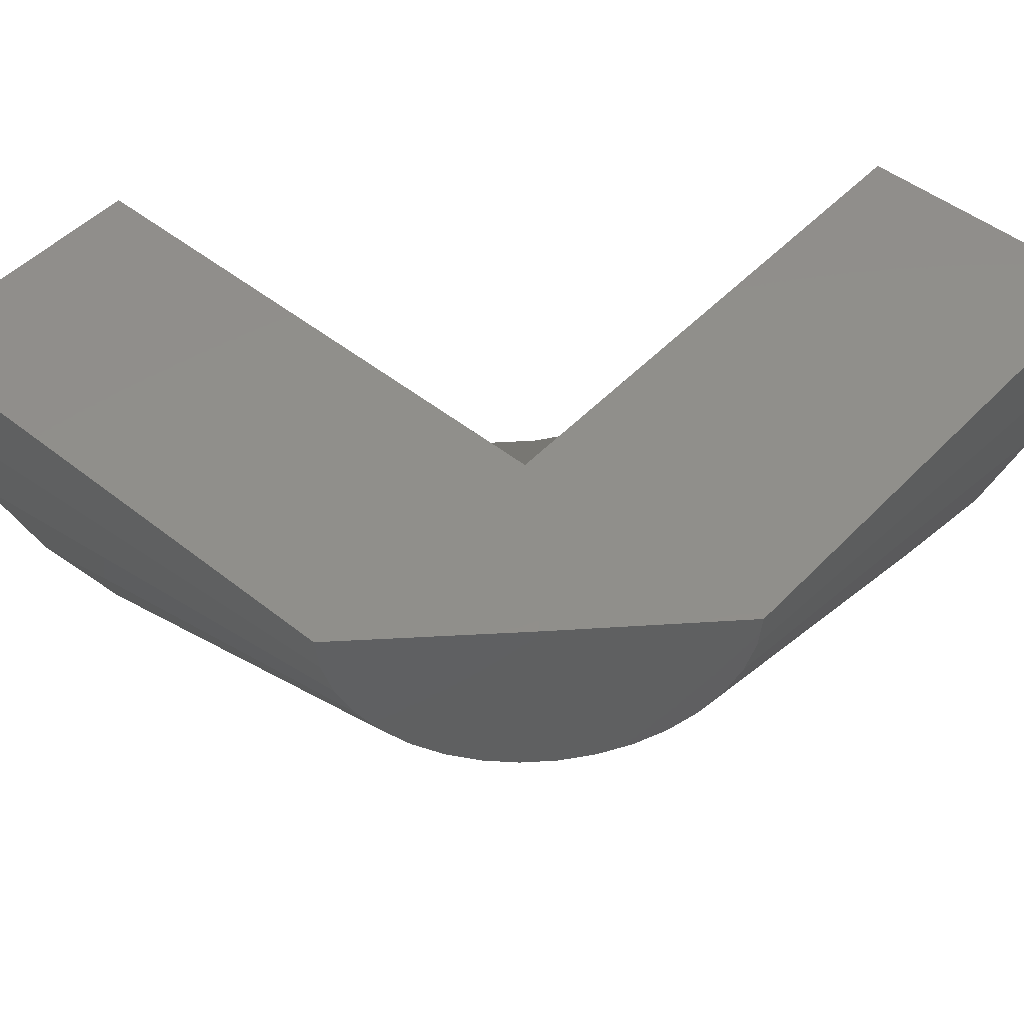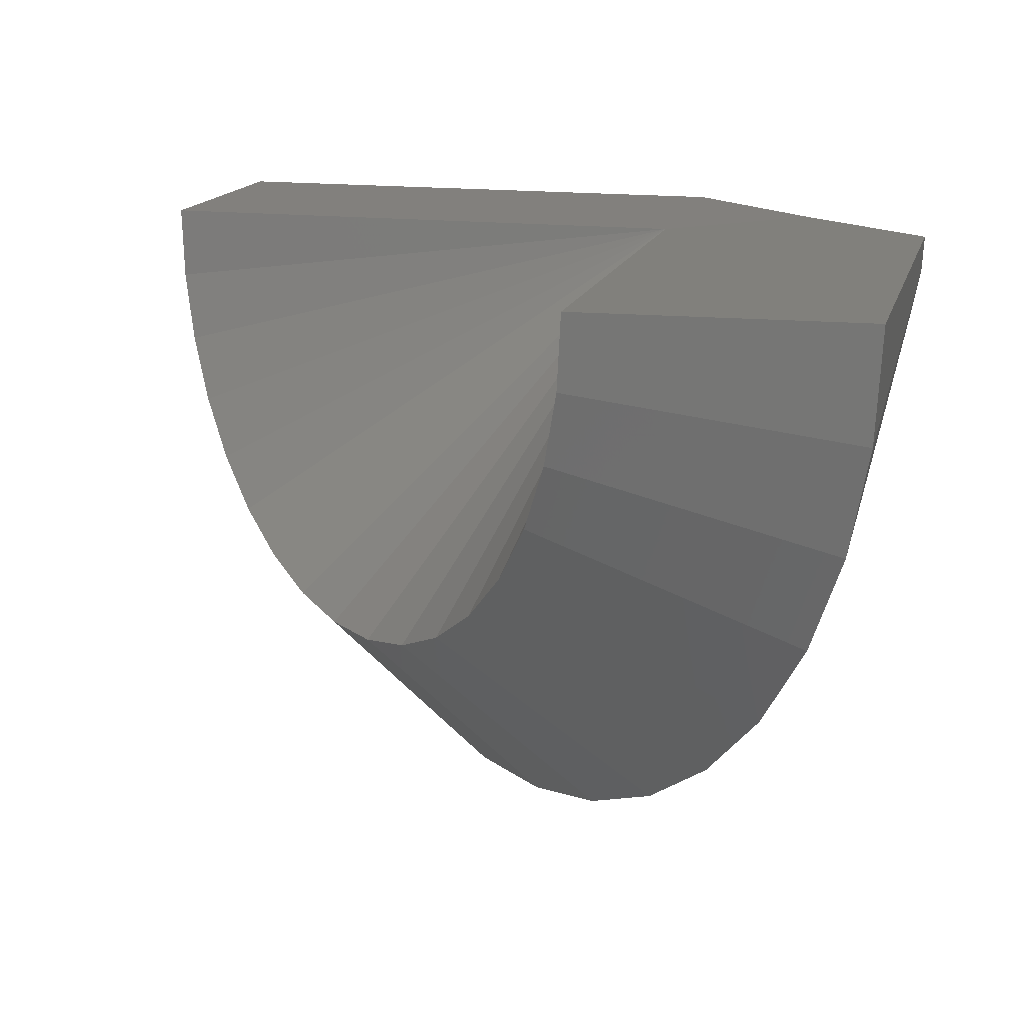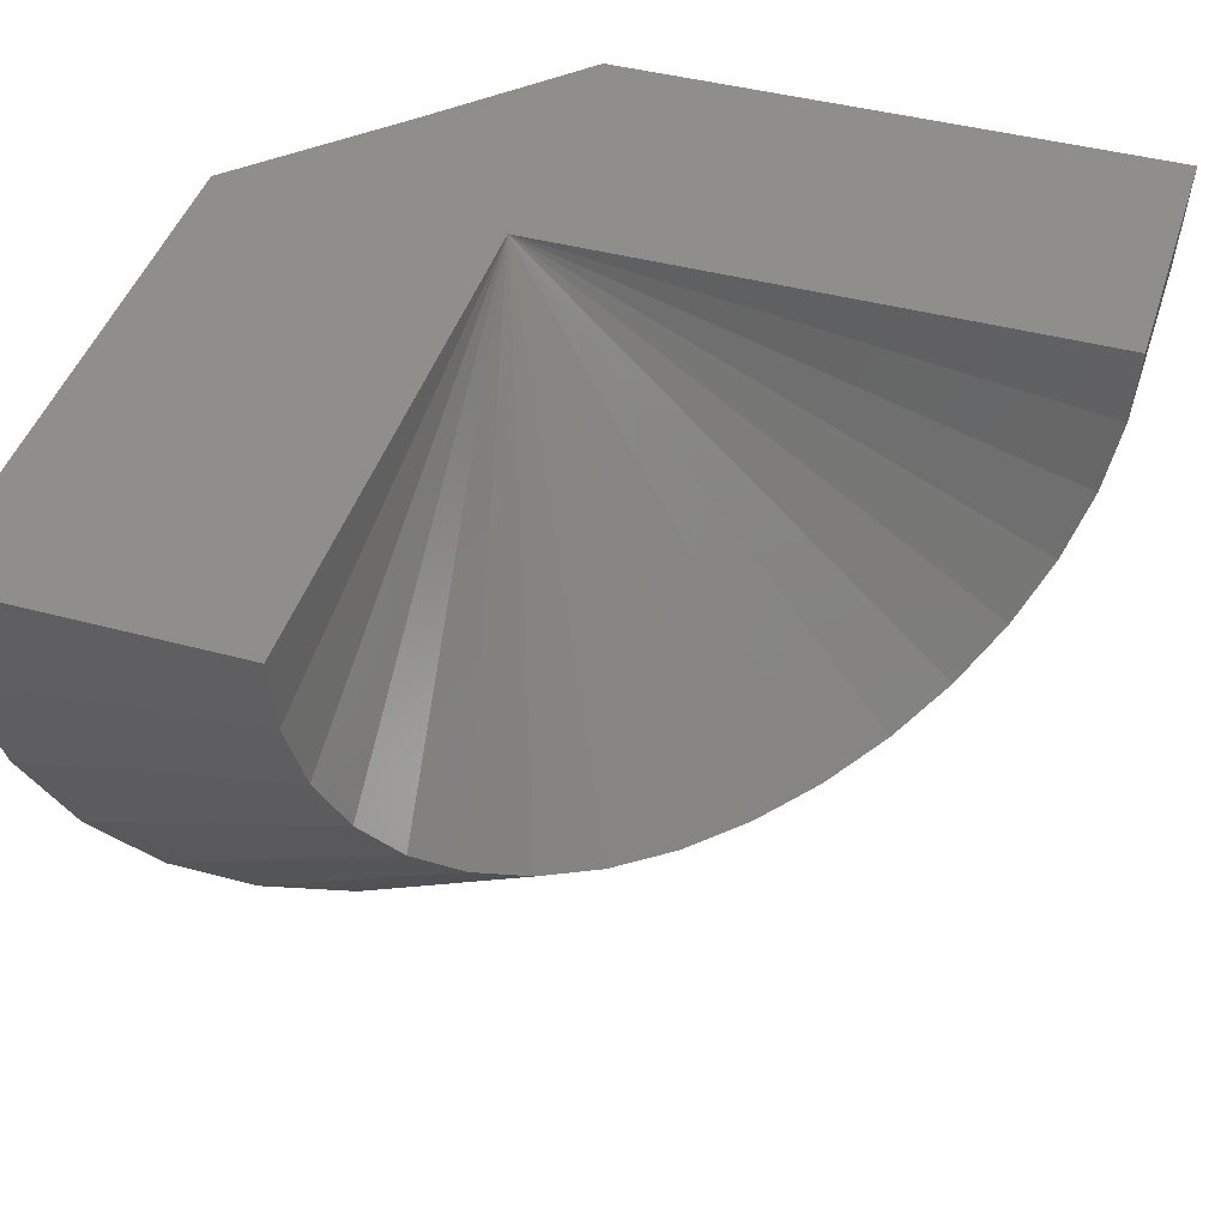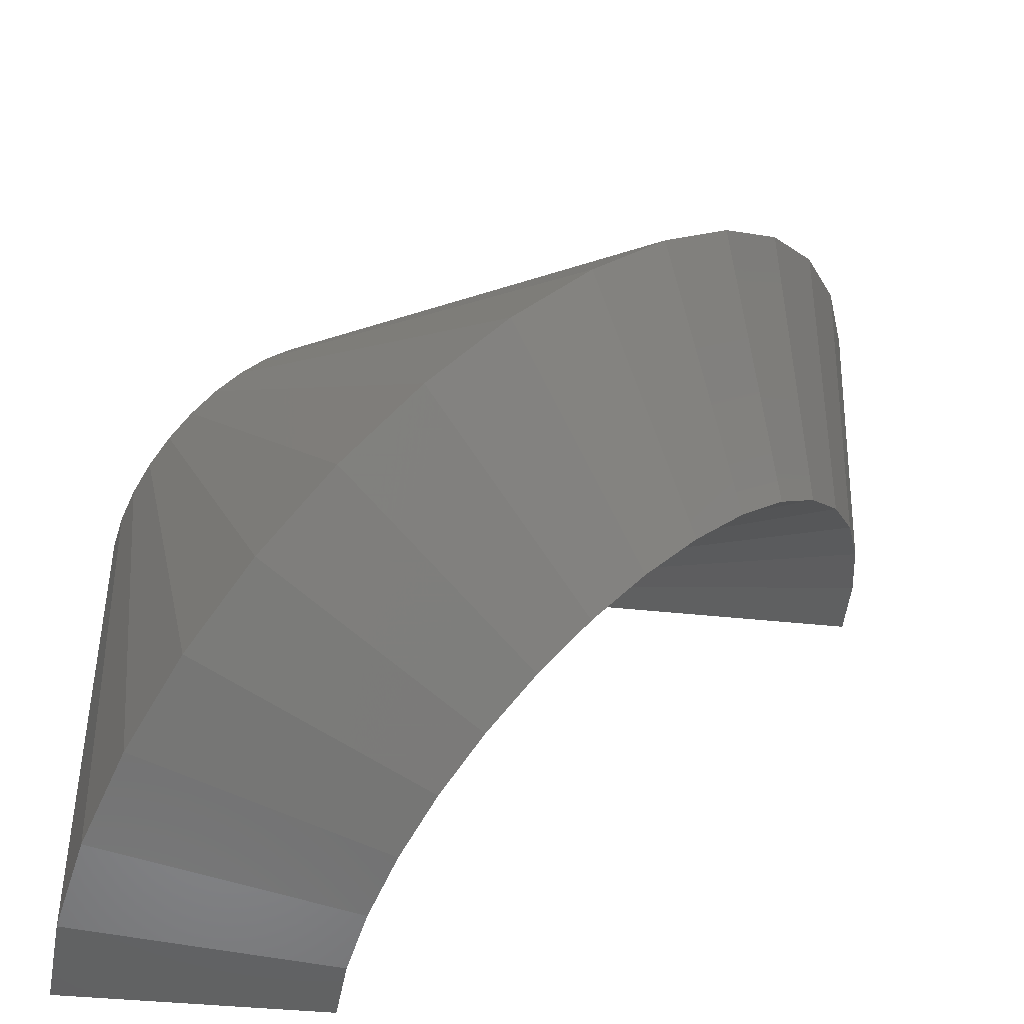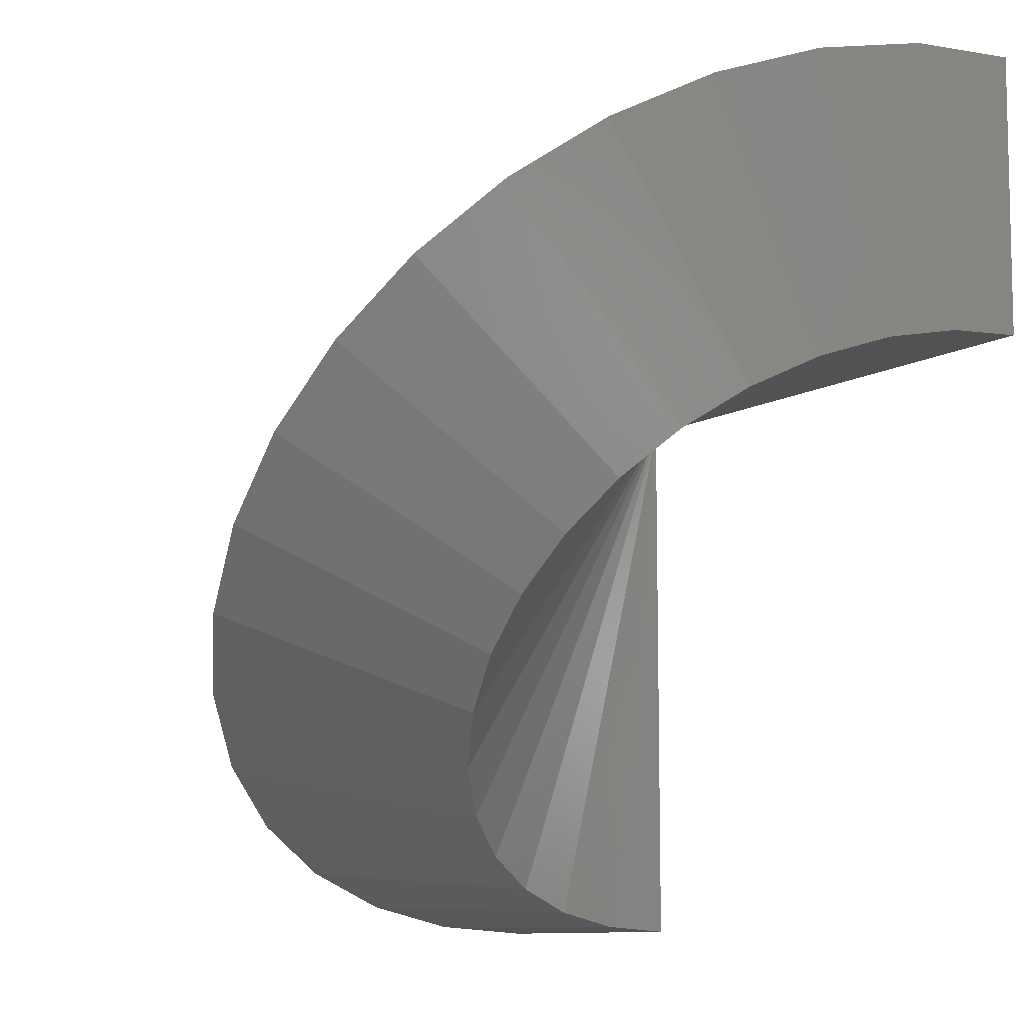
<metadata>
{"format":"stl","ext":"stl","renderer":"f3d","projection":"perspective","resolution":1024,"background":"white","views":[{"elev":48.8,"azim":-48.5,"up":"+Y"},{"elev":14.3,"azim":-167.1,"up":"+Y"},{"elev":44.1,"azim":107.2,"up":"+Y"},{"elev":-43.1,"azim":-6.7,"up":"+Z"},{"elev":-10.0,"azim":56.0,"up":"+Z"}]}
</metadata>
<code>
# stl→obj: 56 verts, 108 faces
v 1.059 0.01086 0.9578
v 1.059 0.007241 0.5422
v 0.2281 0.003621 0.9578
v 0.2281 6.922e-17 0.5422
v 0.02031 6.922e-17 0.75
v -0.1875 4.614e-17 0.5422
v 0.2281 2.307e-17 -0.2891
v -0.1875 0 -0.2891
v -0.03554 -0.2831 0.6941
v 0.1605 -0.7909 0.05891
v 0.2684 -0.8492 0.1668
v -0.02357 -0.5959 -0.1251
v -0.1329 -0.1986 0.5968
v -0.0934 -0.4658 -0.195
v -0.1561 -0.1553 0.5736
v -0.1451 -0.3197 -0.2466
v -0.1734 -0.1066 0.5563
v -0.1768 -0.1626 -0.2784
v -0.1839 -0.05421 0.5458
v 0.1752 -0.1959 0.9049
v 0.9006 -0.5878 0.799
v 0.1981 -0.1522 0.9278
v 0.9693 -0.4565 0.8677
v 0.2149 -0.1032 0.9446
v 1.02 -0.3095 0.9181
v 0.225 -0.05065 0.9547
v 1.05 -0.1519 0.9485
v 0.816 -0.6989 0.7144
v 0.147 -0.233 0.8767
v 0.7183 -0.7861 0.6167
v 0.1144 -0.262 0.8441
v 0.6109 -0.8462 0.5093
v 0.002338 -0.2928 0.732
v 0.382 -0.8784 0.2805
v 0.04084 -0.2925 0.7705
v 0.4975 -0.8774 0.3959
v 0.07863 -0.2821 0.8083
v -0.1043 -0.2352 0.6254
v 0.06204 -0.7055 -0.03952
v -0.07151 -0.2636 0.6582
v 1.053 -0.1013 0.536
v 1.033 -0.2064 0.5157
v 0.9993 -0.3043 0.4821
v 0.9535 -0.3919 0.4363
v 0.8971 -0.466 0.3799
v 0.832 -0.5241 0.3148
v 0.7604 -0.5642 0.2432
v 0.6848 -0.5849 0.1676
v 0.6078 -0.5856 0.09061
v 0.532 -0.5662 0.01485
v 0.4601 -0.5273 -0.05708
v 0.3945 -0.4703 -0.1227
v 0.3374 -0.3972 -0.1798
v 0.2909 -0.3105 -0.2263
v 0.2564 -0.2131 -0.2608
v 0.2353 -0.1084 -0.2819
f 1 2 3
f 3 2 4
f 3 4 5
f 5 4 6
f 6 4 7
f 6 7 8
f 9 10 11
f 12 13 14
f 14 13 15
f 14 15 16
f 16 15 17
f 16 17 18
f 18 17 19
f 18 19 8
f 8 19 6
f 20 21 22
f 22 21 23
f 22 23 24
f 24 23 25
f 24 25 26
f 26 25 27
f 26 27 3
f 3 27 1
f 21 20 28
f 28 20 29
f 28 29 30
f 30 29 31
f 30 31 32
f 9 11 33
f 33 11 34
f 33 34 35
f 35 34 36
f 35 36 37
f 37 36 32
f 37 32 31
f 13 12 38
f 38 12 39
f 38 39 40
f 40 39 10
f 40 10 9
f 5 26 3
f 37 33 35
f 5 6 26
f 26 6 19
f 26 19 24
f 24 19 17
f 24 17 22
f 22 17 15
f 22 15 20
f 20 15 13
f 20 13 29
f 29 13 38
f 29 38 31
f 31 38 40
f 31 40 37
f 37 40 9
f 37 9 33
f 4 2 41
f 4 41 42
f 4 42 43
f 4 43 44
f 4 44 45
f 4 45 46
f 4 46 47
f 4 47 48
f 4 48 49
f 4 49 50
f 4 50 51
f 4 51 52
f 4 52 53
f 4 53 54
f 4 54 55
f 4 55 56
f 4 56 7
f 47 30 32
f 53 12 54
f 54 12 14
f 54 14 55
f 55 14 16
f 55 16 56
f 56 16 18
f 56 18 7
f 7 18 8
f 21 44 23
f 23 44 43
f 23 43 25
f 25 43 42
f 25 42 27
f 27 42 41
f 27 41 1
f 1 41 2
f 12 53 39
f 39 53 52
f 39 52 10
f 10 52 51
f 10 51 11
f 47 32 48
f 48 32 36
f 48 36 49
f 49 36 34
f 49 34 50
f 50 34 11
f 50 11 51
f 44 21 45
f 45 21 28
f 45 28 46
f 46 28 30
f 46 30 47

</code>
